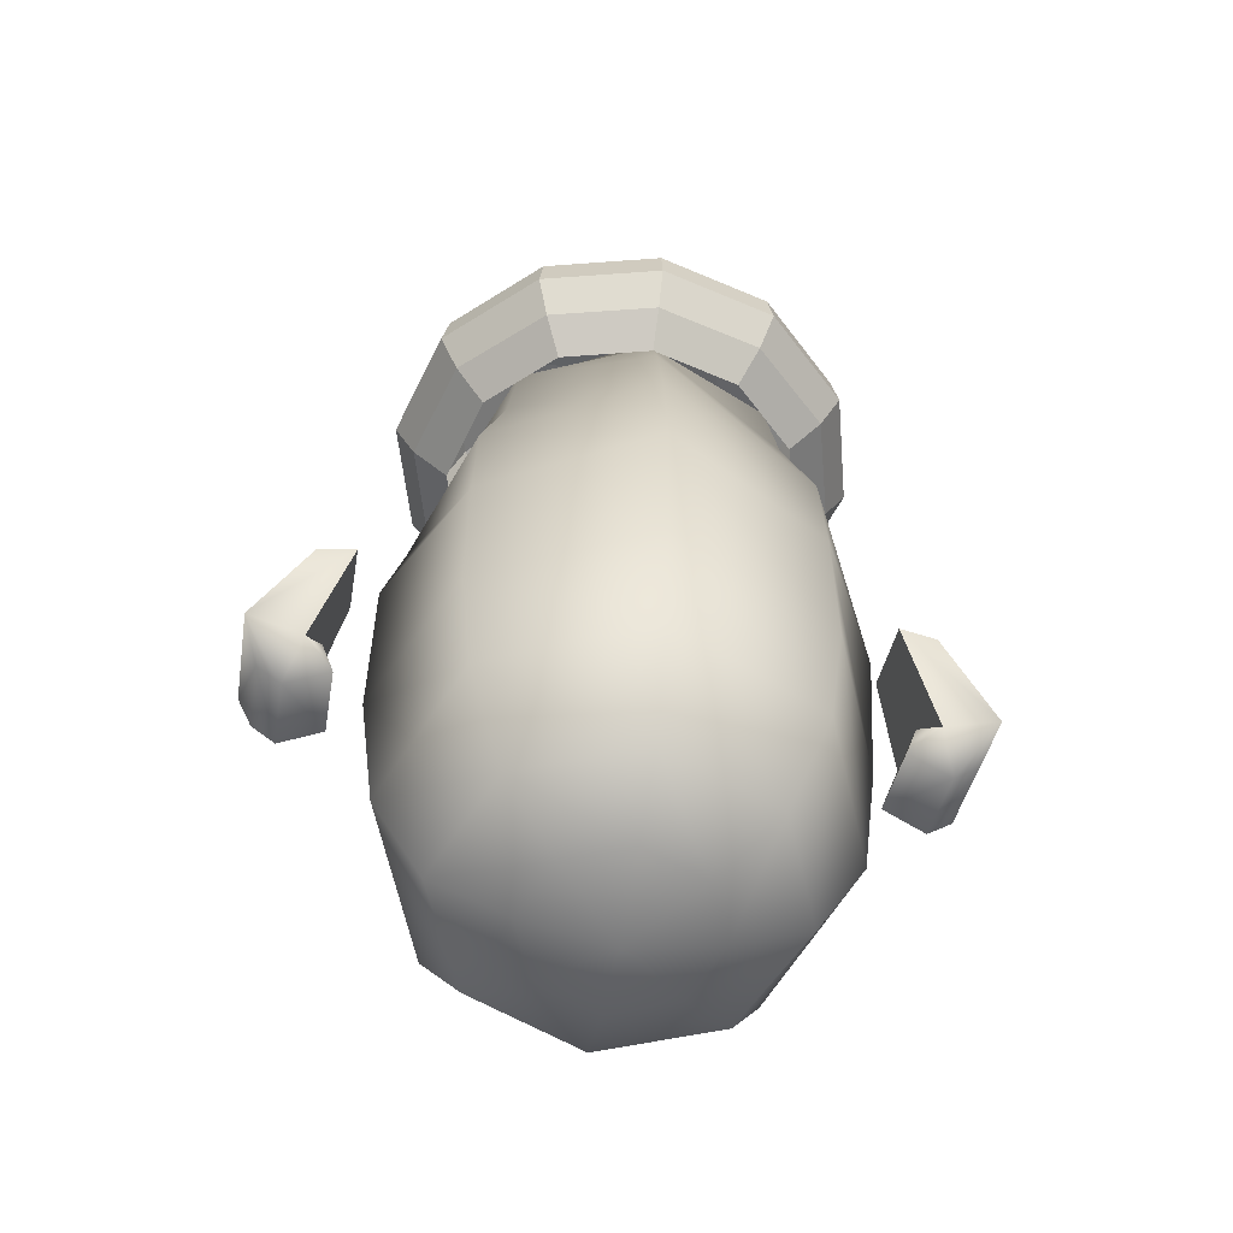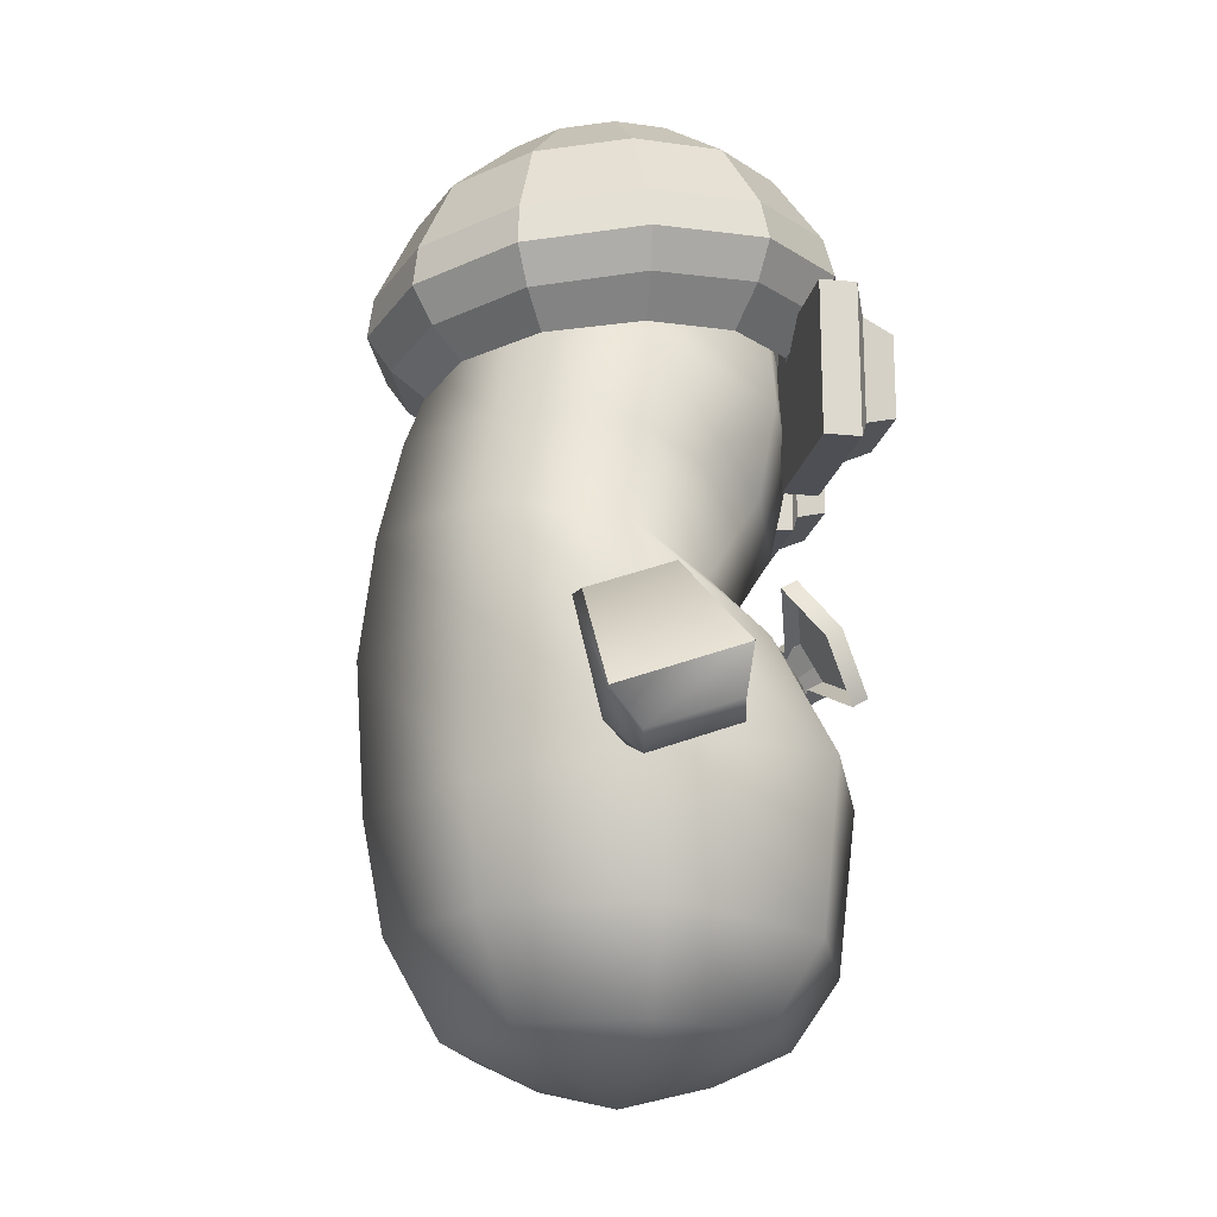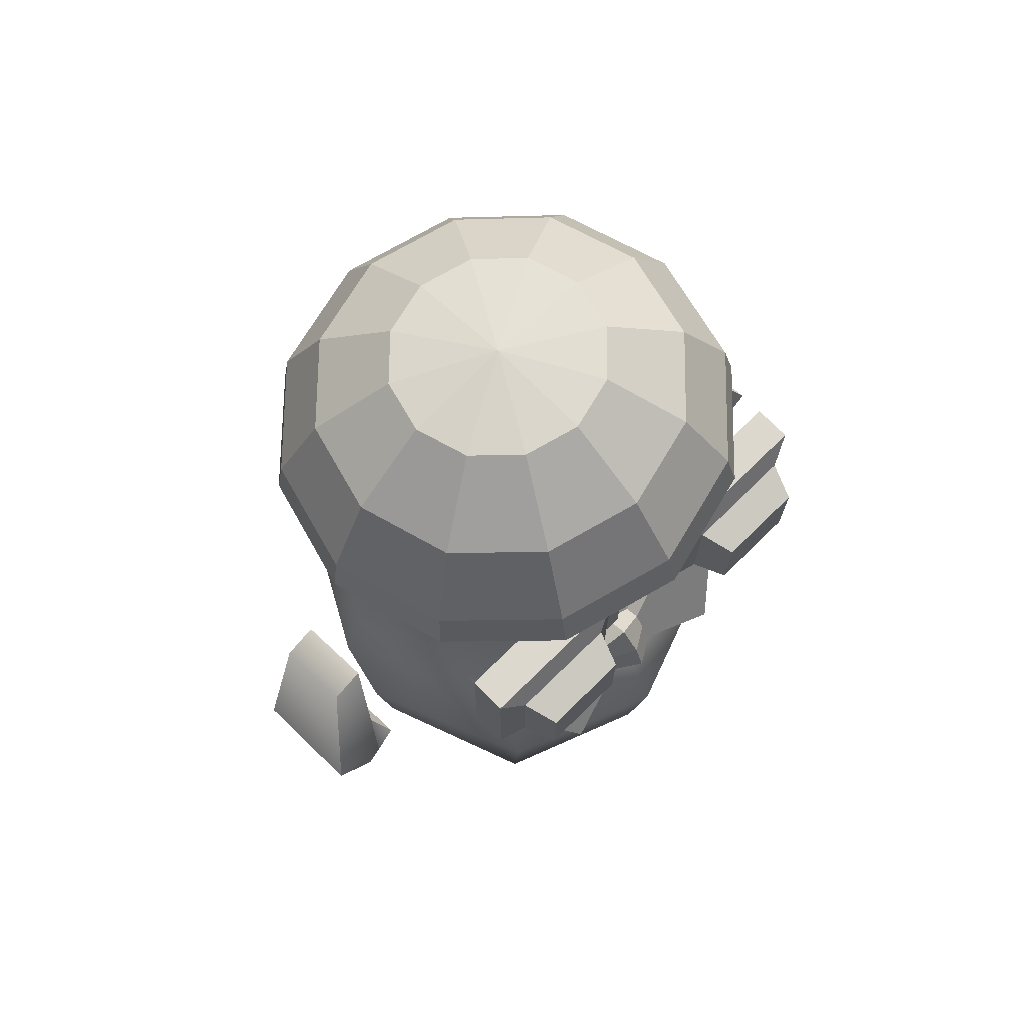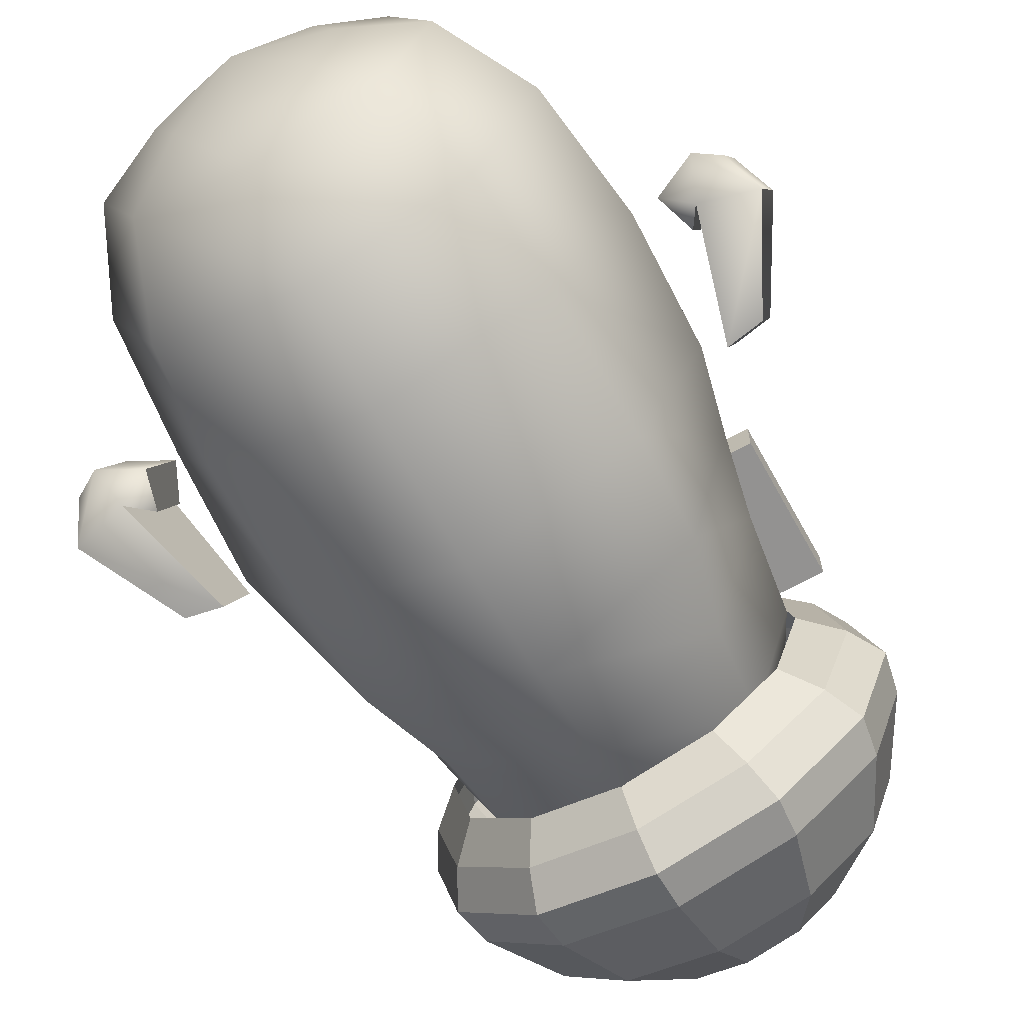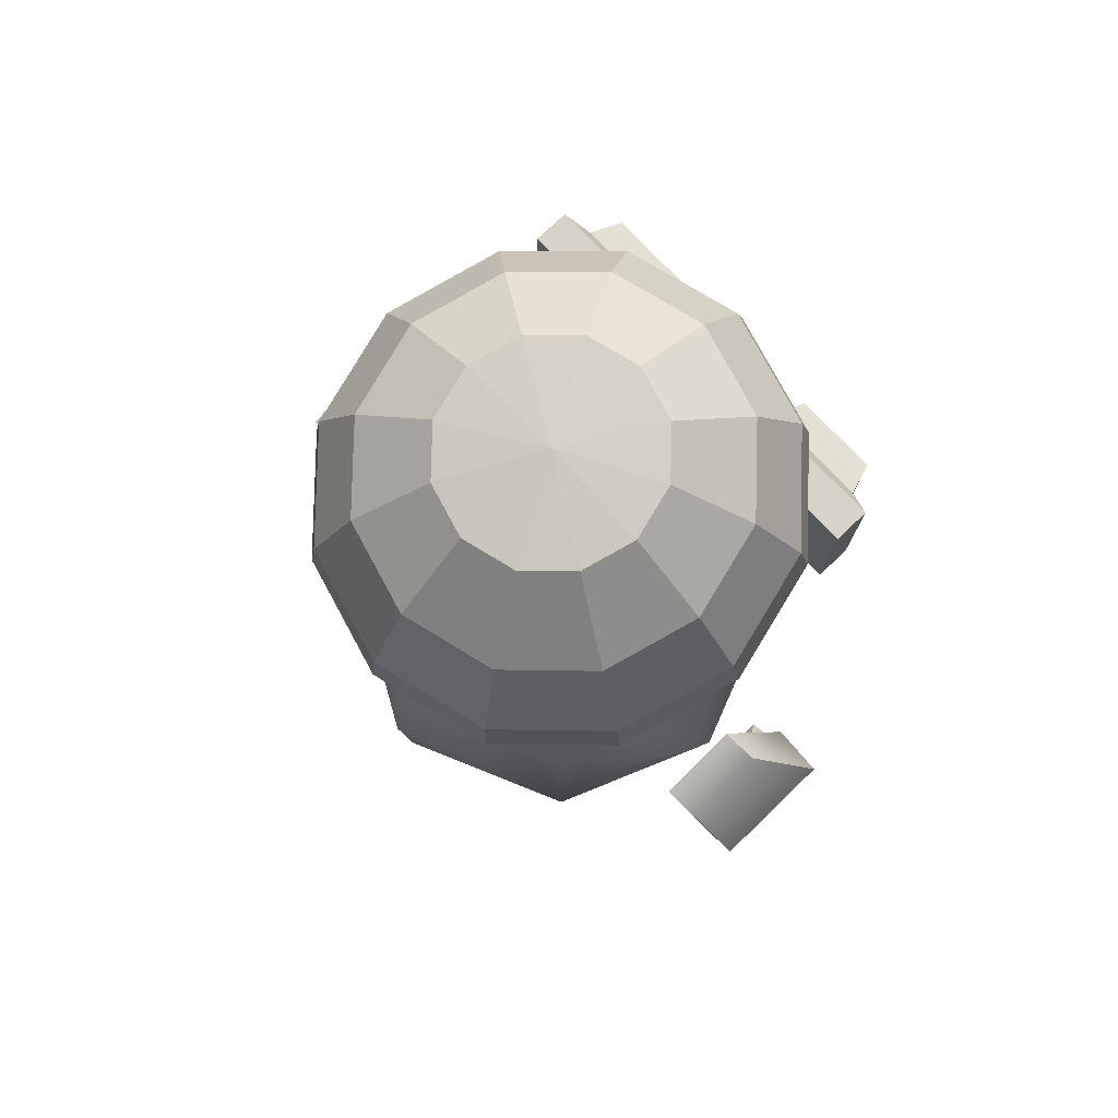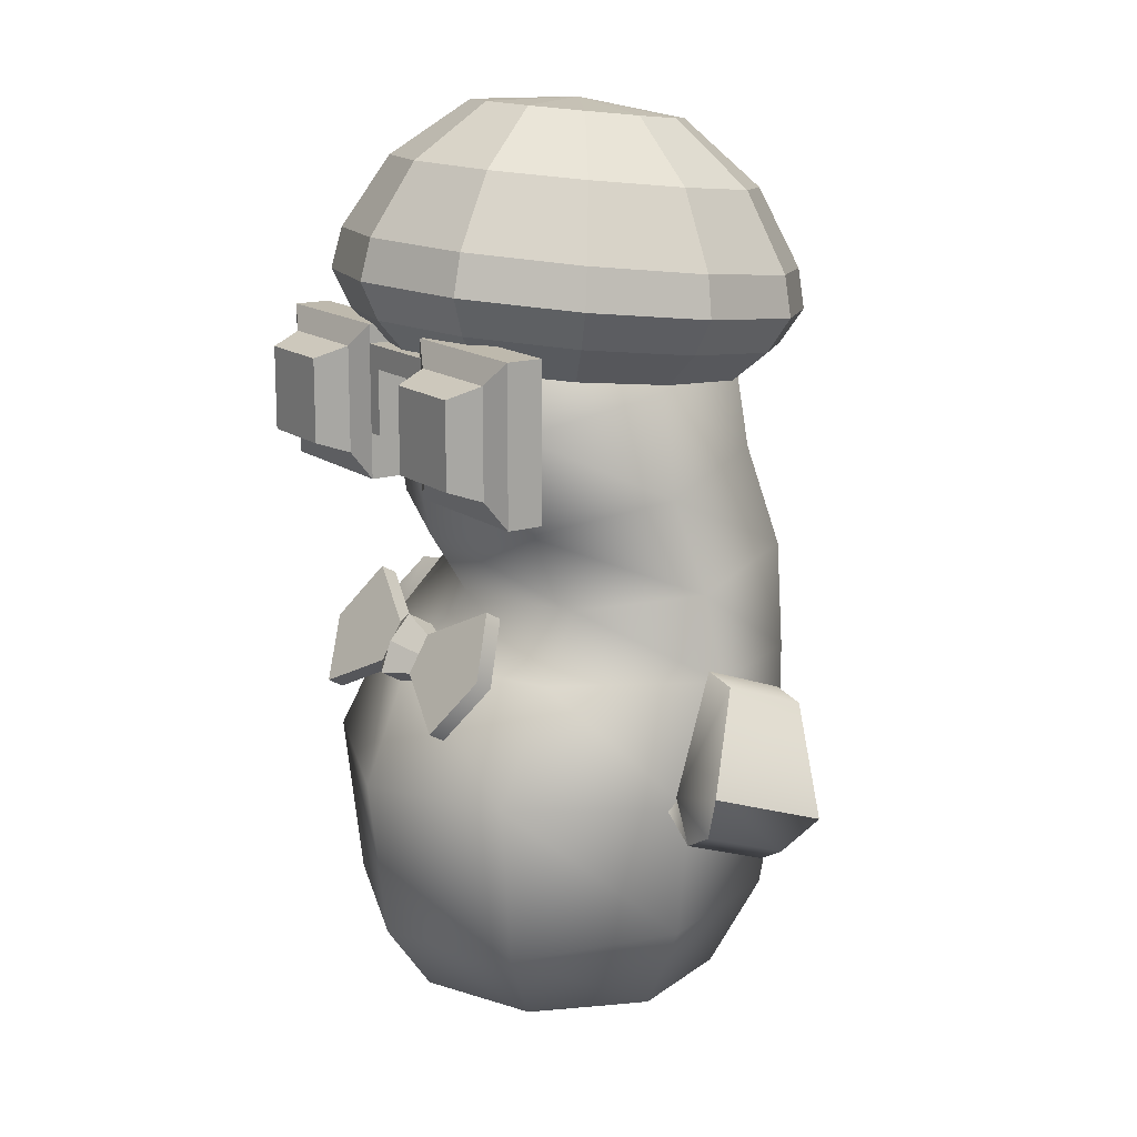
<metadata>
{"format":"obj","ext":"obj","renderer":"f3d","projection":"perspective","resolution":1024,"background":"white","views":[{"elev":-57.2,"azim":170.2,"up":"+Y"},{"elev":-18.4,"azim":-100.5,"up":"+Y"},{"elev":72.4,"azim":-44.4,"up":"+Y"},{"elev":-66.4,"azim":29.1,"up":"+Z"},{"elev":77.1,"azim":-133.5,"up":"+Y"},{"elev":15.2,"azim":56.6,"up":"+Y"}]}
</metadata>
<code>
v  0 0 -0
v  -1.829 0.4552 -0
v  -1.293 0.4552 -1.293
v  0 0.4552 -1.829
v  1.293 0.4552 -1.293
v  1.829 0.4552 -0
v  1.293 0.4552 1.293
v  0 0.4552 1.829
v  -1.293 0.4552 1.293
v  -2.389 1.162 -2.389
v  -3.379 1.162 -0
v  0 1.162 -3.379
v  2.389 1.162 -2.389
v  3.379 1.162 -0
v  2.389 1.162 2.389
v  0 1.162 3.379
v  -2.389 1.162 2.389
v  -3.122 3.102 -3.122
v  -4.414 3.102 -0
v  0 3.102 -4.49
v  3.122 3.102 -3.122
v  4.414 3.102 -0
v  3.122 2.791 3.248
v  0 2.585 4.376
v  -3.122 2.791 3.248
v  -3.379 5.391 -3.379
v  -4.778 5.933 -0
v  0 5.391 -4.933
v  3.379 5.391 -3.379
v  4.778 5.933 -0
v  3.309 6.182 3.567
v  0 5.958 4.782
v  -3.309 6.182 3.567
v  -3.379 8.507 -3.379
v  -4.775 8.507 -0.7819
v  0 8.508 -5.139
v  3.379 8.508 -3.379
v  4.775 8.508 -0.7819
v  3.045 8.508 2.368
v  0 8.508 3.767
v  -3.045 8.508 2.368
v  -3.315 10.72 -3.271
v  -4.357 10.25 -0.6237
v  0 11.04 -4.834
v  3.315 10.72 -3.271
v  4.357 10.25 -0.6237
v  2.482 9.763 1.301
v  0 9.763 2.329
v  -2.482 9.763 1.301
v  -2.786 12.76 -2.833
v  -3.94 12.18 -0.1435
v  0 13.1 -4.342
v  2.786 12.76 -2.833
v  3.94 12.18 -0.1435
v  2.421 11.47 2.356
v  0 11.12 3.177
v  -2.421 11.47 2.356
v  -2.574 14.64 -2.621
v  -3.64 14.3 -0.0474
v  0 14.64 -3.75
v  2.574 14.64 -2.621
v  3.64 14.3 -0.0474
v  2.856 13.6 2.778
v  0 13.15 3.614
v  -2.291 13.6 2.778
v  -1.97 16.15 -2.017
v  -2.786 15.84 -0.0474
v  0 16.17 -3.03
v  1.97 16.15 -2.017
v  2.786 15.84 -0.0474
v  1.97 15.35 2.732
v  0 14.81 3.514
v  -1.97 15.35 2.732
v  -1.066 16.88 -0.8189
v  -1.508 16.72 0.4135
v  0 17.07 -1.469
v  1.066 16.88 -0.8189
v  1.508 16.72 0.4135
v  1.066 16.42 1.99
v  0 16.06 2.482
v  -1.066 16.42 1.99
v  0 17.04 0.5099
v  6.27 5.91 1.132
v  6.27 5.25 -0.6823
v  6.769 5.543 -0.7891
v  6.769 6.203 1.025
v  5.286 9.007 -0.0458
v  6.044 8.882 -0.0001
v  6.044 8.254 -1.726
v  5.286 8.379 -1.771
v  7.108 7.122 1.114
v  5.978 6.837 1.218
v  7.108 6.189 -1.448
v  5.978 5.905 -1.344
v  5.392 6.306 0.9876
v  5.66 6.968 0.5308
v  5.66 6.48 -0.8081
v  5.392 5.646 -0.8266
v  -6.073 5.91 1.132
v  -6.572 6.203 1.025
v  -6.572 5.543 -0.7891
v  -6.073 5.25 -0.6823
v  -5.089 9.007 -0.0458
v  -5.089 8.379 -1.771
v  -5.846 8.254 -1.726
v  -5.846 8.882 -0.0001
v  -5.781 6.837 1.218
v  -6.911 7.122 1.114
v  -6.911 6.189 -1.448
v  -5.781 5.905 -1.344
v  -5.194 6.306 0.9876
v  -5.194 5.646 -0.8266
v  -5.462 6.48 -0.8081
v  -5.462 6.968 0.5308
g Nerd
f 1 2 3
f 1 3 4
f 1 4 5
f 1 5 6
f 1 6 7
f 1 7 8
f 1 8 9
f 1 9 2
f 10 3 2 11
f 12 4 3 10
f 13 5 4 12
f 14 6 5 13
f 15 7 6 14
f 16 8 7 15
f 17 9 8 16
f 11 2 9 17
f 18 10 11 19
f 20 12 10 18
f 21 13 12 20
f 22 14 13 21
f 23 15 14 22
f 24 16 15 23
f 25 17 16 24
f 19 11 17 25
f 26 18 19 27
f 28 20 18 26
f 29 21 20 28
f 30 22 21 29
f 31 23 22 30
f 32 24 23 31
f 33 25 24 32
f 27 19 25 33
f 34 26 27 35
f 36 28 26 34
f 37 29 28 36
f 38 30 29 37
f 39 31 30 38
f 40 32 31 39
f 41 33 32 40
f 35 27 33 41
f 42 34 35 43
f 44 36 34 42
f 45 37 36 44
f 46 38 37 45
f 47 39 38 46
f 48 40 39 47
f 49 41 40 48
f 43 35 41 49
f 50 42 43 51
f 52 44 42 50
f 53 45 44 52
f 54 46 45 53
f 55 47 46 54
f 56 48 47 55
f 57 49 48 56
f 51 43 49 57
f 58 50 51 59
f 60 52 50 58
f 61 53 52 60
f 62 54 53 61
f 63 55 54 62
f 64 56 55 63
f 65 57 56 64
f 59 51 57 65
f 66 58 59 67
f 68 60 58 66
f 69 61 60 68
f 70 62 61 69
f 71 63 62 70
f 72 64 63 71
f 73 65 64 72
f 67 59 65 73
f 74 66 67 75
f 76 68 66 74
f 77 69 68 76
f 78 70 69 77
f 79 71 70 78
f 80 72 71 79
f 81 73 72 80
f 75 67 73 81
f 75 82 74
f 74 82 76
f 76 82 77
f 77 82 78
f 78 82 79
f 79 82 80
f 80 82 81
f 81 82 75
f 83 84 85 86
f 87 88 89 90
f 86 91 92 83
f 85 93 91 86
f 84 94 93 85
f 95 96 97 98
f 88 87 92 91
f 89 88 91 93
f 90 89 93 94
f 87 90 94 92
f 84 83 95 98
f 83 92 96 95
f 92 94 97 96
f 94 84 98 97
f 99 100 101 102
f 103 104 105 106
f 100 99 107 108
f 101 100 108 109
f 102 101 109 110
f 111 112 113 114
f 106 108 107 103
f 105 109 108 106
f 104 110 109 105
f 103 107 110 104
f 102 112 111 99
f 99 111 114 107
f 107 114 113 110
f 110 113 112 102
v  4.243 12.18 3.94
v  1.028 12.18 3.94
v  1.028 12.18 3.179
v  4.243 12.18 3.179
v  4.243 15.4 3.94
v  4.243 15.4 3.179
v  1.028 15.4 3.179
v  1.028 15.4 3.94
v  1.028 13.15 3.94
v  1.028 13.15 3.179
v  1.028 15 3.179
v  1.028 15 3.94
v  0.6853 14.51 3.179
v  0.6853 13.15 3.179
v  0.6853 13.15 3.94
v  0.6853 14.51 3.94
v  0.6853 15 3.179
v  0.6853 15 3.94
v  3.749 12.67 4.173
v  1.522 12.67 4.173
v  3.749 14.9 4.173
v  1.522 14.9 4.173
v  -0.6853 15 3.179
v  -0.6853 15 3.94
v  -0.6853 14.51 3.94
v  -0.6853 14.51 3.179
v  -4.243 12.18 3.94
v  -4.243 12.18 3.179
v  -1.028 12.18 3.179
v  -1.028 12.18 3.94
v  -4.243 15.4 3.94
v  -1.028 15.4 3.94
v  -1.028 15.4 3.179
v  -4.243 15.4 3.179
v  -1.028 13.15 3.179
v  -1.028 13.15 3.94
v  -1.028 15 3.179
v  -1.028 15 3.94
v  -0.6853 13.15 3.94
v  -0.6853 13.15 3.179
v  -1.522 12.67 4.173
v  -3.749 12.67 4.173
v  -3.749 14.9 4.173
v  -1.522 14.9 4.173
g NerdGlasses_Frame
f 115 116 117 118
f 119 120 121 122
f 117 116 123 124
f 125 121 120 124
f 117 124 120 118
f 118 120 119 115
f 121 125 126 122
f 127 128 129 130
f 125 131 132 126
f 126 132 130 129
f 126 129 123
f 123 129 128 124
f 124 128 127 131
f 124 131 125
f 116 115 133 134
f 115 119 135 133
f 119 122 136 135
f 123 116 134 126
f 122 126 134 136
f 132 131 137 138
f 130 132 138 139
f 127 130 139 140
f 131 127 140 137
f 141 142 143 144
f 145 146 147 148
f 143 149 150 144
f 143 142 148 149
f 148 147 151 149
f 142 141 145 148
f 147 146 152 151
f 140 139 153 154
f 151 152 138 137
f 152 150 153 139
f 152 139 138
f 150 149 154 153
f 149 151 137 140
f 149 140 154
f 144 155 156 141
f 141 156 157 145
f 145 157 158 146
f 146 158 155 152
f 155 144 150 152
v  -0.5617 8.419 4.049
v  -0.5617 8.234 3.733
v  -2.135 7.452 4.19
v  -2.135 7.637 4.506
v  -0.5617 9.176 3.606
v  -2.135 9.958 3.149
v  -2.135 9.773 2.832
v  -0.5617 8.991 3.29
v  -2.853 8.797 3.828
v  -0.5617 8.797 3.828
v  -2.853 8.612 3.511
v  0 8.356 4.393
v  0 8.037 3.848
v  0 8.998 4.172
v  0 9.187 3.175
v  0 9.506 3.72
v  0.5618 8.419 4.049
v  2.135 7.637 4.506
v  2.135 7.452 4.19
v  0.5618 8.234 3.733
v  0.5618 9.176 3.606
v  0.5618 8.991 3.29
v  2.135 9.773 2.832
v  2.135 9.958 3.149
v  0.5618 8.797 3.828
v  2.853 8.797 3.828
v  2.853 8.612 3.511
g BowTie
f 162 161 160 159
f 166 165 164 163
f 168 167 162 159
f 162 167 169 161
f 171 170 159 160
f 170 172 168 159
f 174 173 166 163
f 168 163 164 167
f 169 167 164 165
f 168 172 174 163
f 178 177 176 175
f 182 181 180 179
f 176 184 183 175
f 185 184 176 177
f 175 170 171 178
f 183 172 170 175
f 180 173 174 179
f 182 179 183 184
f 182 184 185 181
f 174 172 183 179
v  0 19.82 -0.4373
v  0 19.34 -2.632
v  -1.099 19.37 -2.339
v  -1.903 19.46 -1.537
v  -2.197 19.58 -0.4417
v  -1.903 19.7 0.6537
v  -1.099 19.78 1.456
v  0 19.82 1.749
v  1.099 19.78 1.456
v  1.903 19.7 0.6537
v  2.197 19.58 -0.4417
v  1.903 19.46 -1.537
v  1.099 19.37 -2.339
v  -1.908 17.96 -3.685
v  0 17.91 -4.195
v  -3.304 18.11 -2.292
v  -3.816 18.32 -0.3898
v  -3.304 18.52 1.512
v  -1.908 18.68 2.905
v  0 18.73 3.415
v  1.908 18.68 2.905
v  3.304 18.52 1.513
v  3.816 18.32 -0.3898
v  3.304 18.11 -2.292
v  1.908 17.96 -3.685
v  0 16.22 -5.033
v  -2.379 16.29 -4.396
v  -4.117 16.49 -2.657
v  -4.748 16.76 -0.2874
v  -4.106 17.02 2.076
v  -2.369 17.22 3.803
v  0 17.29 4.434
v  2.369 17.22 3.803
v  4.106 17.02 2.076
v  4.748 16.76 -0.2874
v  4.117 16.49 -2.657
v  2.379 16.29 -4.396
v  -1.865 14.16 -3.437
v  -2.219 14.73 -4.063
v  0 14.66 -4.649
v  0 14.12 -3.935
v  -3.229 14.29 -2.075
v  -3.86 14.91 -2.452
v  -3.729 14.47 -0.1228
v  -4.48 15.16 -0.1834
v  -3.229 14.64 1.738
v  -3.89 15.4 2.056
v  -1.865 14.77 3.1
v  -2.25 15.58 3.703
v  0 14.81 3.598
v  0 15.64 4.307
v  1.865 14.77 3.1
v  2.25 15.58 3.703
v  3.229 14.64 1.738
v  3.89 15.4 2.056
v  3.729 14.47 -0.1228
v  4.48 15.16 -0.1834
v  3.229 14.29 -2.075
v  3.86 14.91 -2.452
v  1.865 14.16 -3.437
v  2.219 14.73 -4.063
v  -2.458 15.44 -4.496
v  0 15.36 -5.152
v  -4.26 15.63 -2.704
v  -4.924 15.91 -0.2398
v  -4.265 16.17 2.216
v  -2.463 16.37 4.014
v  0 16.44 4.672
v  2.463 16.37 4.014
v  4.265 16.17 2.216
v  4.924 15.91 -0.2398
v  4.26 15.63 -2.704
v  2.458 15.44 -4.496
g BowlCut
f 186 187 188
f 186 188 189
f 186 189 190
f 186 190 191
f 186 191 192
f 186 192 193
f 186 193 194
f 186 194 195
f 186 195 196
f 186 196 197
f 186 197 198
f 186 198 187
f 199 188 187 200
f 201 189 188 199
f 202 190 189 201
f 203 191 190 202
f 204 192 191 203
f 205 193 192 204
f 206 194 193 205
f 207 195 194 206
f 208 196 195 207
f 209 197 196 208
f 210 198 197 209
f 200 187 198 210
f 211 212 199 200
f 212 213 201 199
f 213 214 202 201
f 214 215 203 202
f 215 216 204 203
f 216 217 205 204
f 217 218 206 205
f 218 219 207 206
f 219 220 208 207
f 220 221 209 208
f 221 222 210 209
f 222 211 200 210
f 223 224 225 226
f 227 228 224 223
f 229 230 228 227
f 231 232 230 229
f 233 234 232 231
f 235 236 234 233
f 237 238 236 235
f 239 240 238 237
f 241 242 240 239
f 243 244 242 241
f 245 246 244 243
f 226 225 246 245
f 247 212 211 248
f 249 213 212 247
f 250 214 213 249
f 251 215 214 250
f 252 216 215 251
f 253 217 216 252
f 254 218 217 253
f 255 219 218 254
f 256 220 219 255
f 257 221 220 256
f 258 222 221 257
f 248 211 222 258
f 224 247 248 225
f 228 249 247 224
f 230 250 249 228
f 232 251 250 230
f 234 252 251 232
f 236 253 252 234
f 238 254 253 236
f 240 255 254 238
f 242 256 255 240
f 244 257 256 242
f 246 258 257 244
f 225 248 258 246
v  3.518 12.91 4.851
v  3.518 14.67 4.851
v  1.753 14.67 4.851
v  1.753 12.91 4.851
v  1.522 12.67 4.173
v  3.749 12.67 4.173
v  3.749 14.9 4.173
v  1.522 14.9 4.173
v  -3.518 12.91 4.851
v  -1.753 12.91 4.851
v  -1.753 14.67 4.851
v  -3.518 14.67 4.851
v  -1.522 12.67 4.173
v  -3.749 12.67 4.173
v  -3.749 14.9 4.173
v  -1.522 14.9 4.173
g NerdGlasses
f 259 260 261 262
f 263 264 259 262
f 264 265 260 259
f 265 266 261 260
f 266 263 262 261
f 267 268 269 270
f 271 268 267 272
f 272 267 270 273
f 273 270 269 274
f 274 269 268 271

</code>
